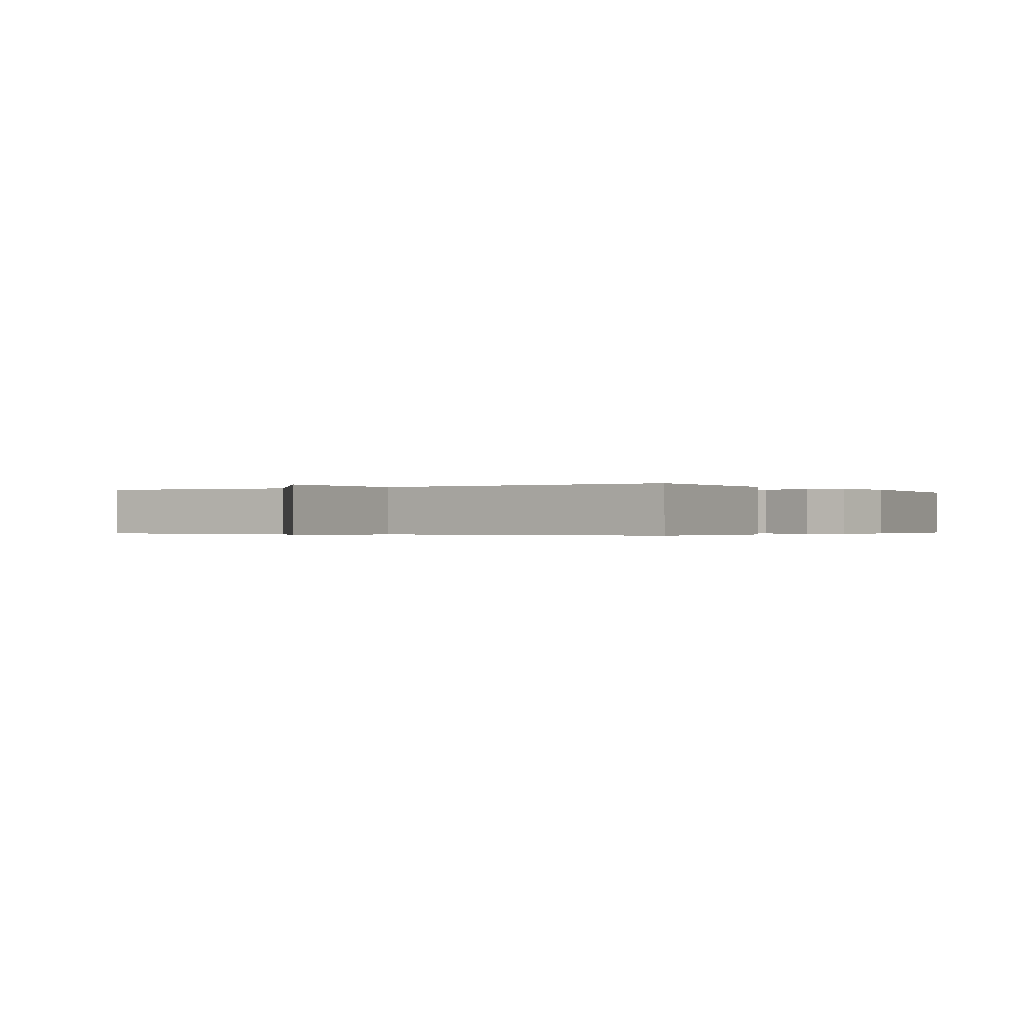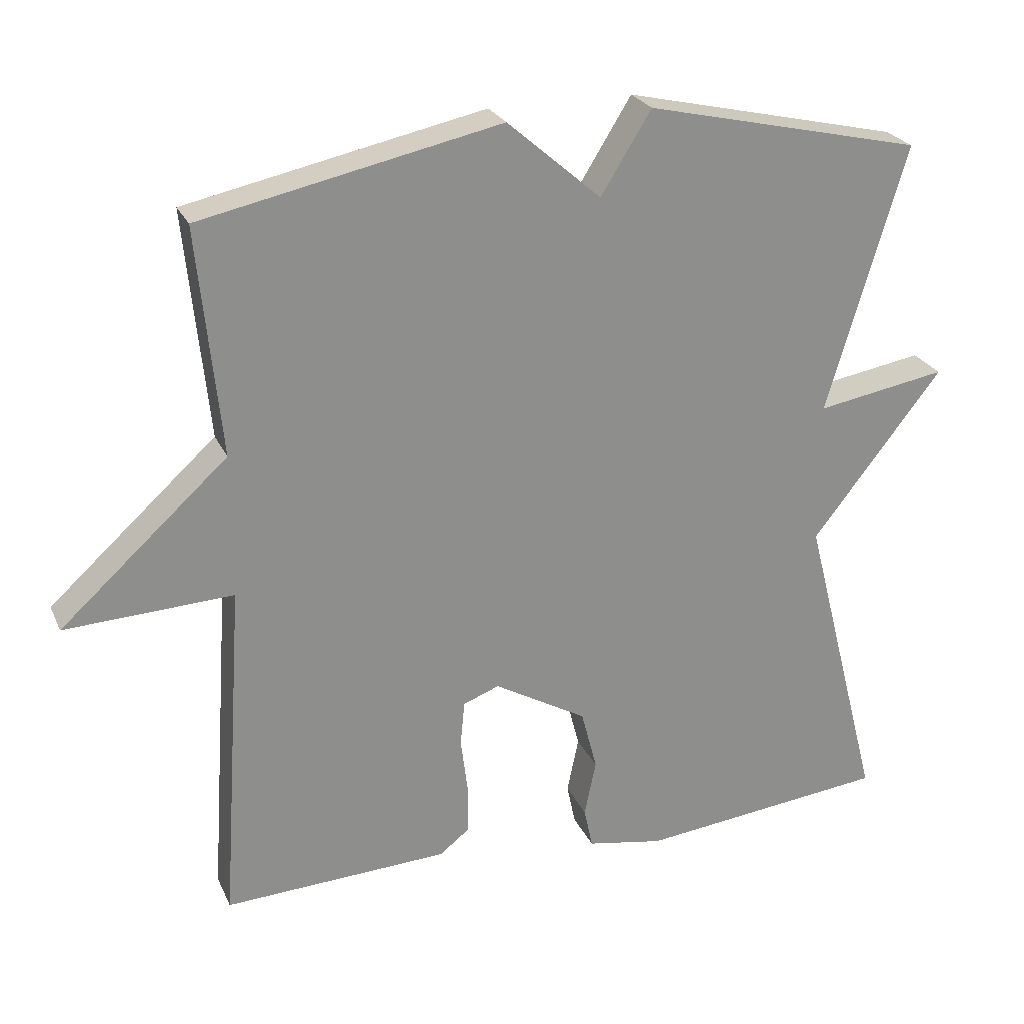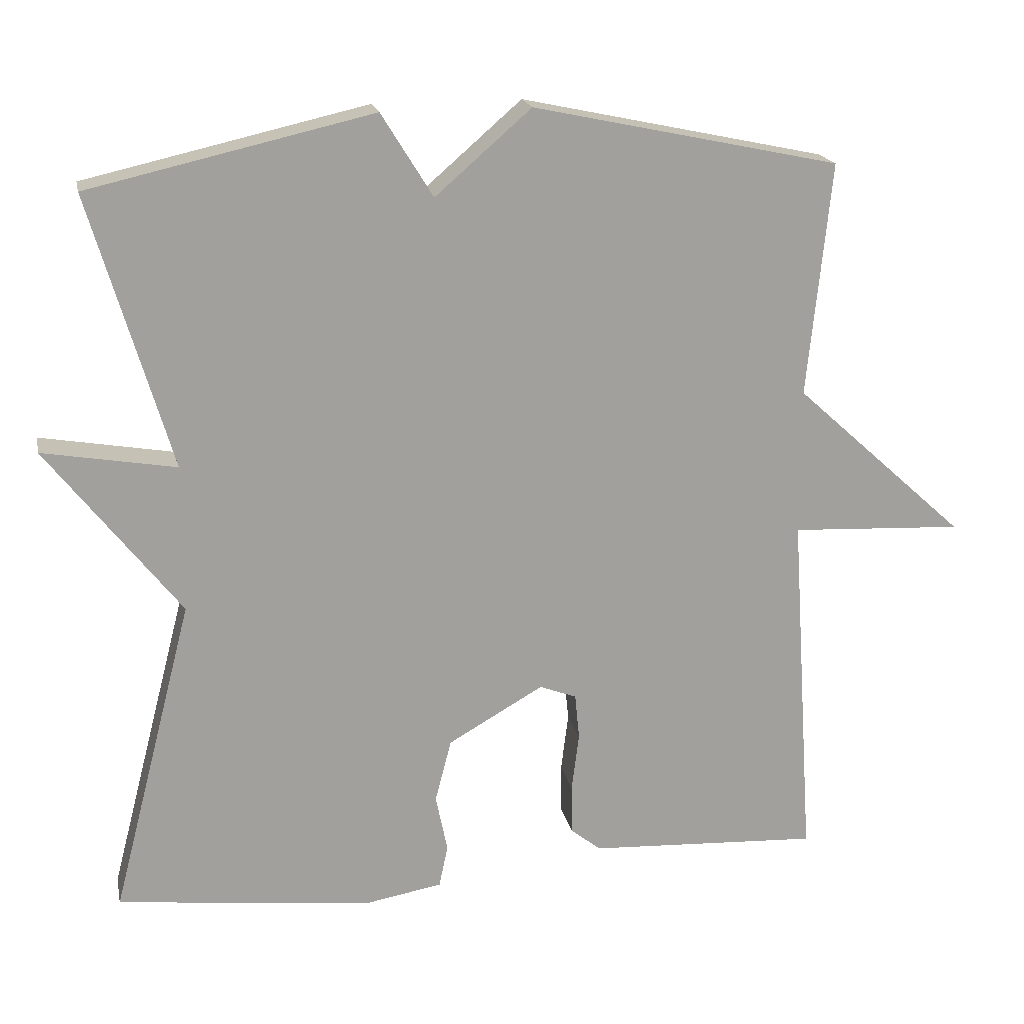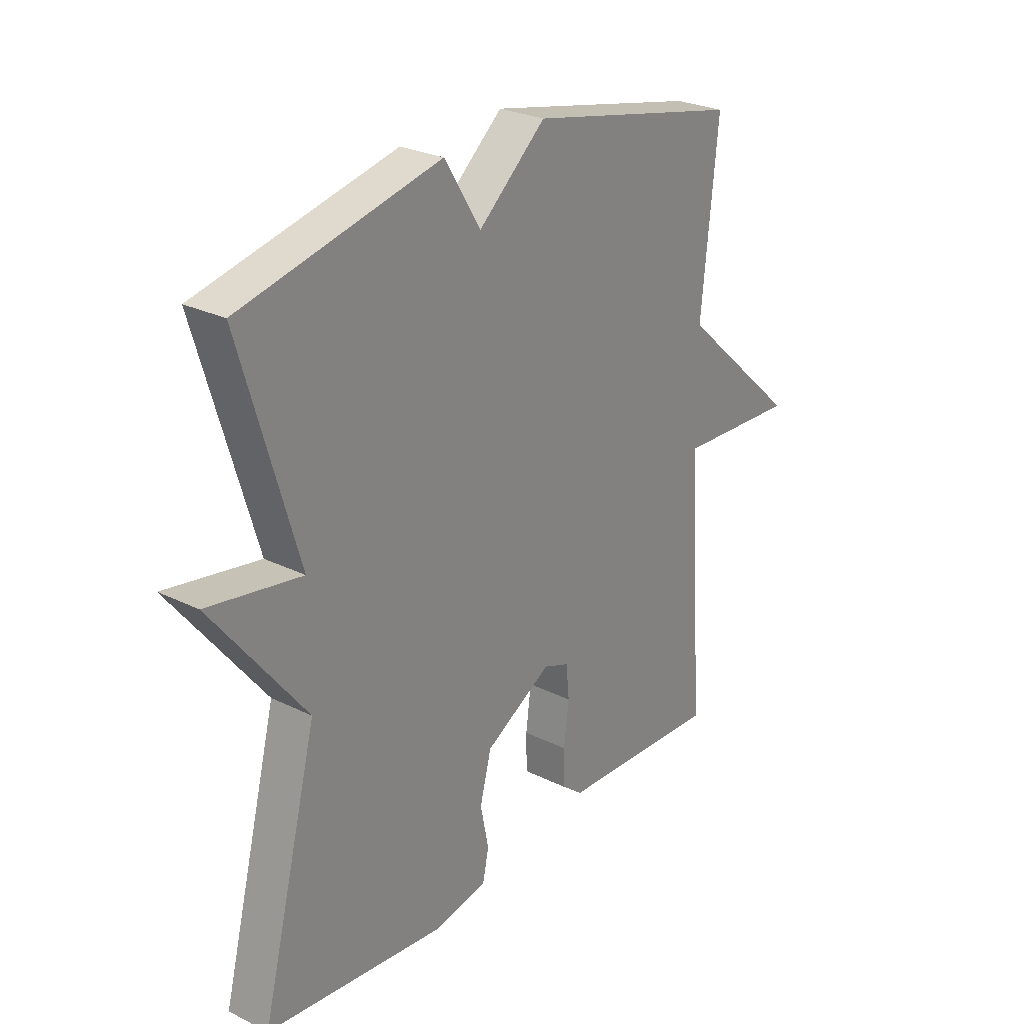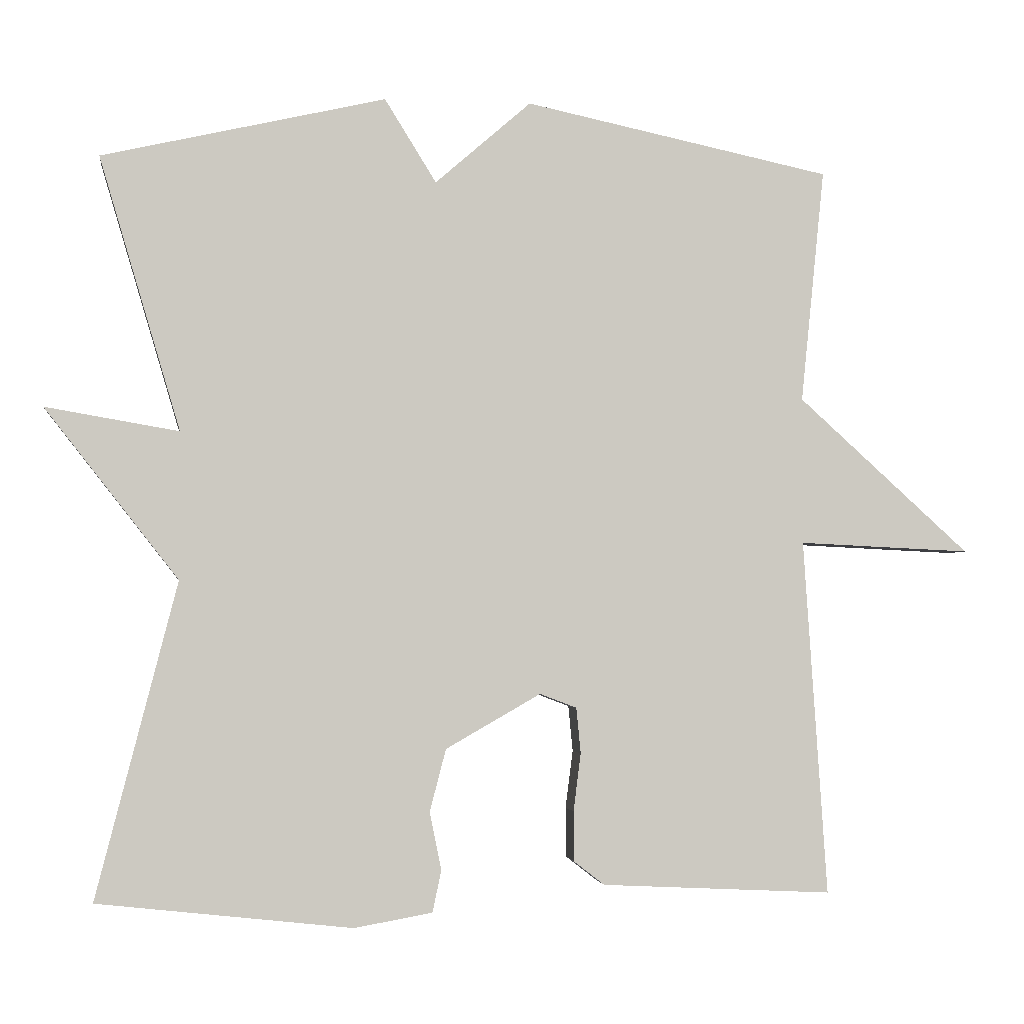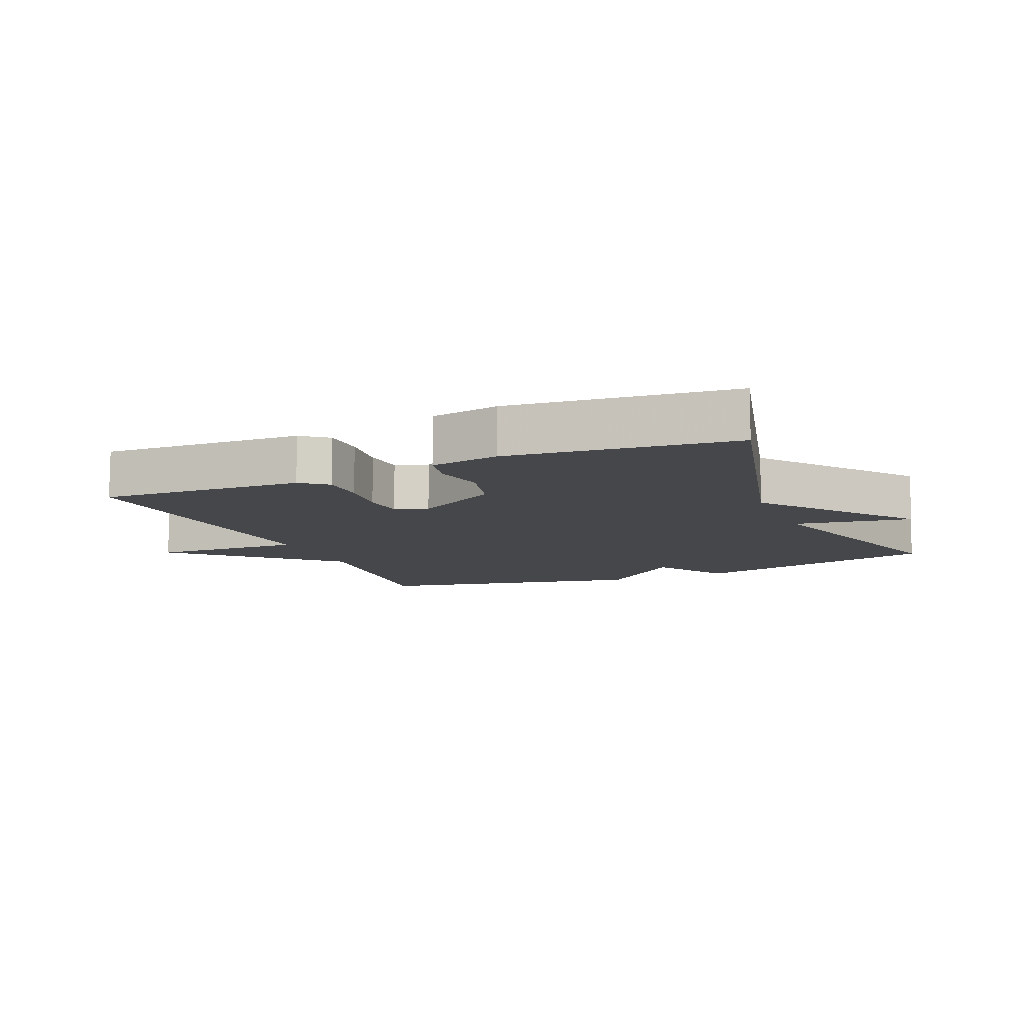
<metadata>
{"format":"obj","ext":"obj","renderer":"f3d","projection":"perspective","resolution":1024,"background":"white","views":[{"elev":-0.3,"azim":123.0,"up":"+Y"},{"elev":24.9,"azim":160.0,"up":"+Z"},{"elev":18.6,"azim":-11.4,"up":"+Z"},{"elev":26.5,"azim":-52.2,"up":"+Z"},{"elev":-2.8,"azim":-7.6,"up":"+Z"},{"elev":-10.5,"azim":-156.8,"up":"+Y"}]}
</metadata>
<code>
v -0.5 0.07 0.5
v -0.115 0.07 0.588
v -0.045 0.07 0.475
v 0.085 0.07 0.588
v 0.5 0.07 0.5
v 0.468 0.07 0.183
v 0.701 0.07 -0.028
v 0.468 0.07 -0.017
v 0.5 0.07 -0.5
v 0.187 0.07 -0.485
v 0.146 0.07 -0.453
v 0.145 0.07 -0.385
v 0.155 0.07 -0.306
v 0.149 0.07 -0.244
v 0.099 0.07 -0.225
v -0.03 0.07 -0.299
v -0.052 0.07 -0.384
v -0.036 0.07 -0.462
v -0.048 0.07 -0.519
v -0.154 0.07 -0.538
v -0.5 0.07 -0.5
v -0.39 0.07 -0.071
v -0.571 0.07 0.16
v -0.39 0.07 0.129
v -0.5 0 0.5
v -0.115 0 0.588
v -0.045 0 0.475
v 0.085 0 0.588
v 0.5 0 0.5
v 0.468 0 0.183
v 0.701 0 -0.028
v 0.468 0 -0.017
v 0.5 0 -0.5
v 0.187 0 -0.485
v 0.146 0 -0.453
v 0.145 0 -0.385
v 0.155 0 -0.306
v 0.149 0 -0.244
v 0.099 0 -0.225
v -0.03 0 -0.299
v -0.052 0 -0.384
v -0.036 0 -0.462
v -0.048 0 -0.519
v -0.154 0 -0.538
v -0.5 0 -0.5
v -0.39 0 -0.071
v -0.571 0 0.16
v -0.39 0 0.129
f 22 23 24
f 20 21 22
f 19 20 22
f 18 19 22
f 17 18 22
f 16 17 22 24
f 1 2 3
f 24 1 3
f 16 24 3
f 15 16 3
f 11 12 13
f 10 11 13
f 9 10 13
f 8 9 13
f 8 13 14
f 6 7 8
f 15 3 4
f 14 15 4
f 8 14 4
f 6 8 4
f 4 5 6
f 48 47 46
f 46 45 44
f 46 44 43
f 46 43 42
f 46 42 41
f 48 46 41 40
f 27 26 25
f 27 25 48
f 27 48 40
f 27 40 39
f 37 36 35
f 37 35 34
f 37 34 33
f 37 33 32
f 38 37 32
f 32 31 30
f 28 27 39
f 28 39 38
f 28 38 32
f 28 32 30
f 30 29 28
f 1 25 26 2
f 2 26 27 3
f 3 27 28 4
f 4 28 29 5
f 5 29 30 6
f 6 30 31 7
f 7 31 32 8
f 8 32 33 9
f 9 33 34 10
f 10 34 35 11
f 11 35 36 12
f 12 36 37 13
f 13 37 38 14
f 14 38 39 15
f 15 39 40 16
f 16 40 41 17
f 17 41 42 18
f 18 42 43 19
f 19 43 44 20
f 20 44 45 21
f 21 45 46 22
f 22 46 47 23
f 23 47 48 24
f 24 48 25 1

</code>
